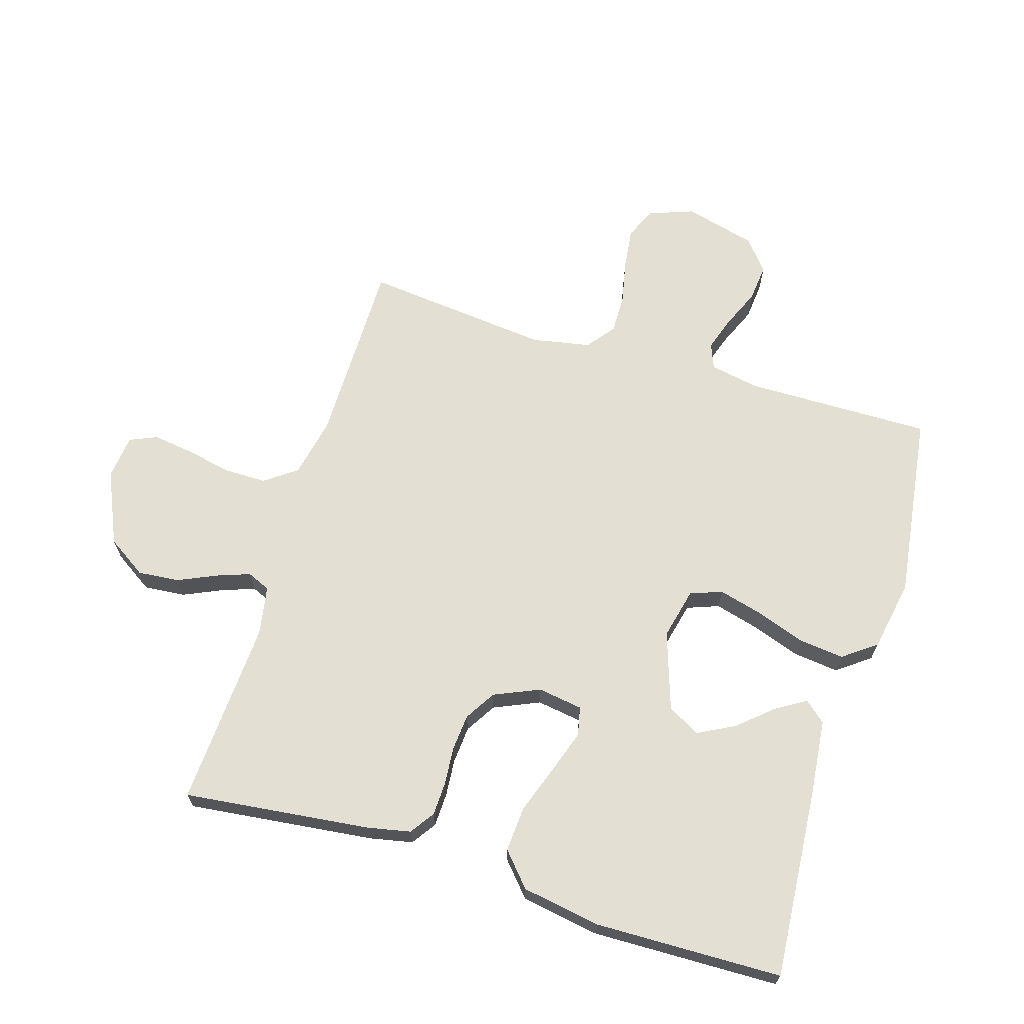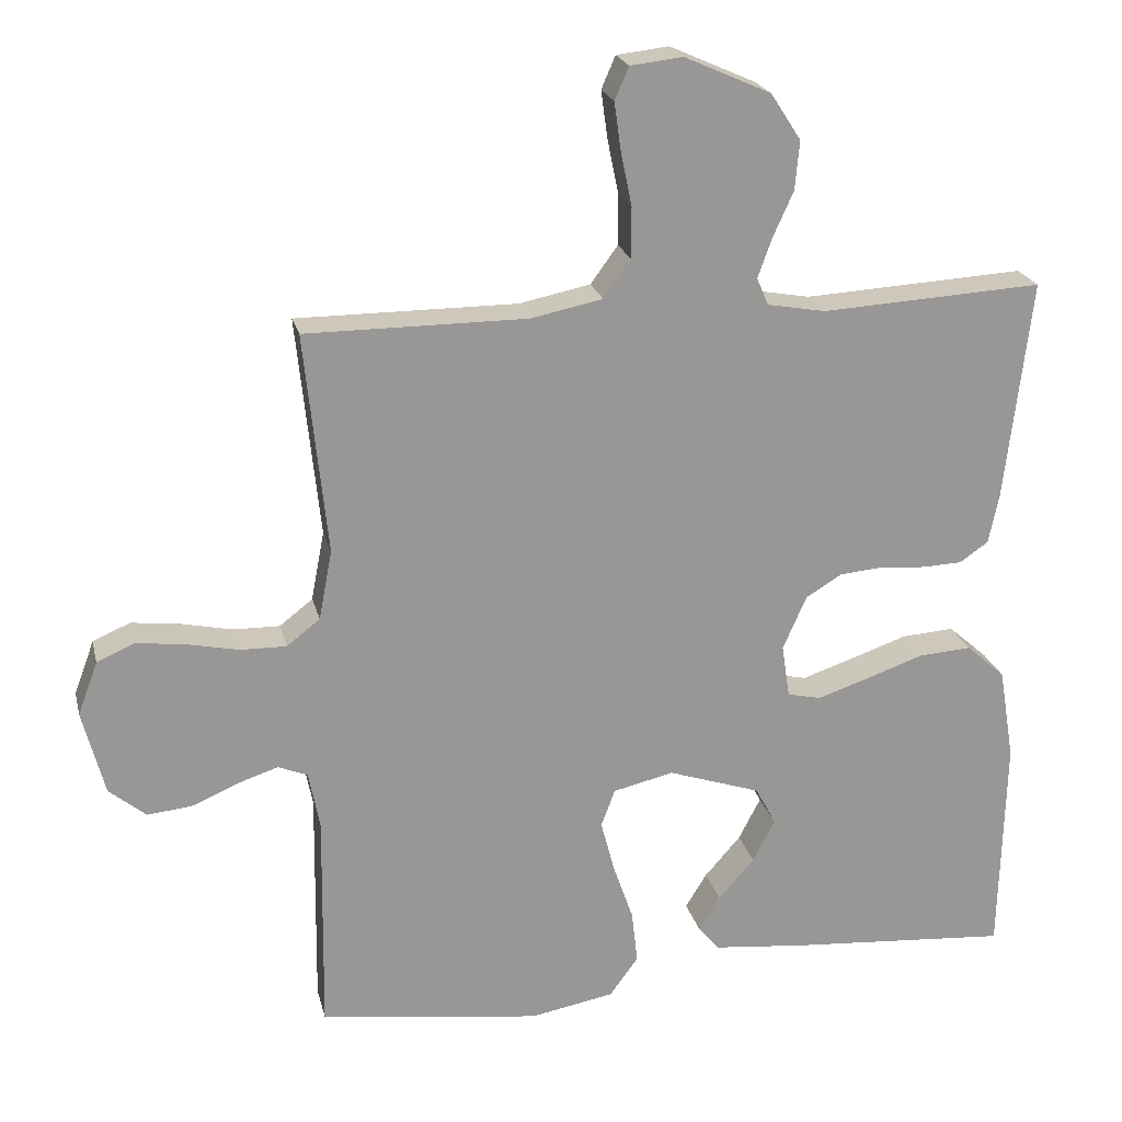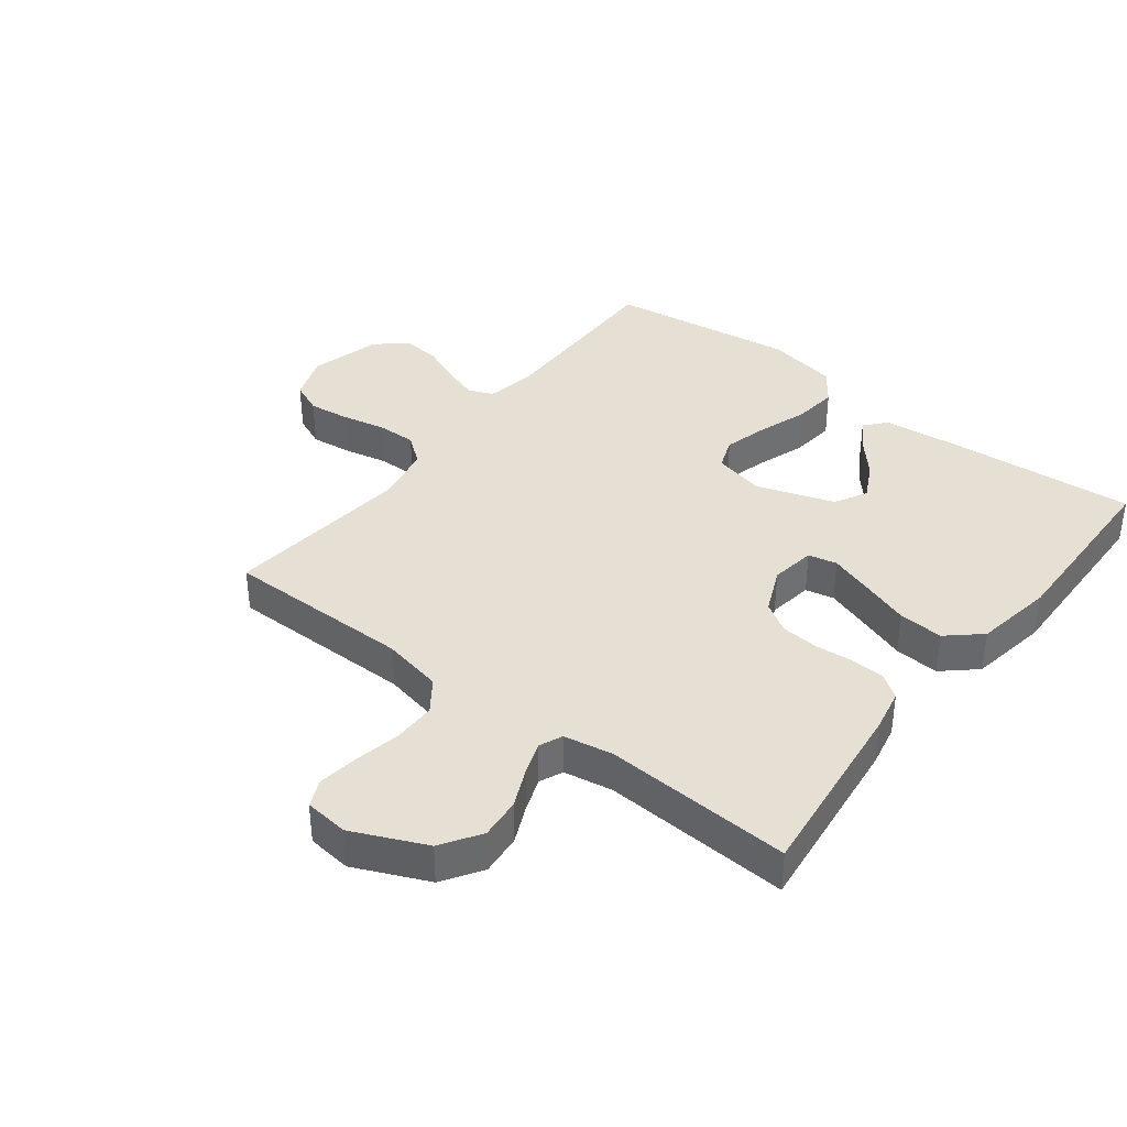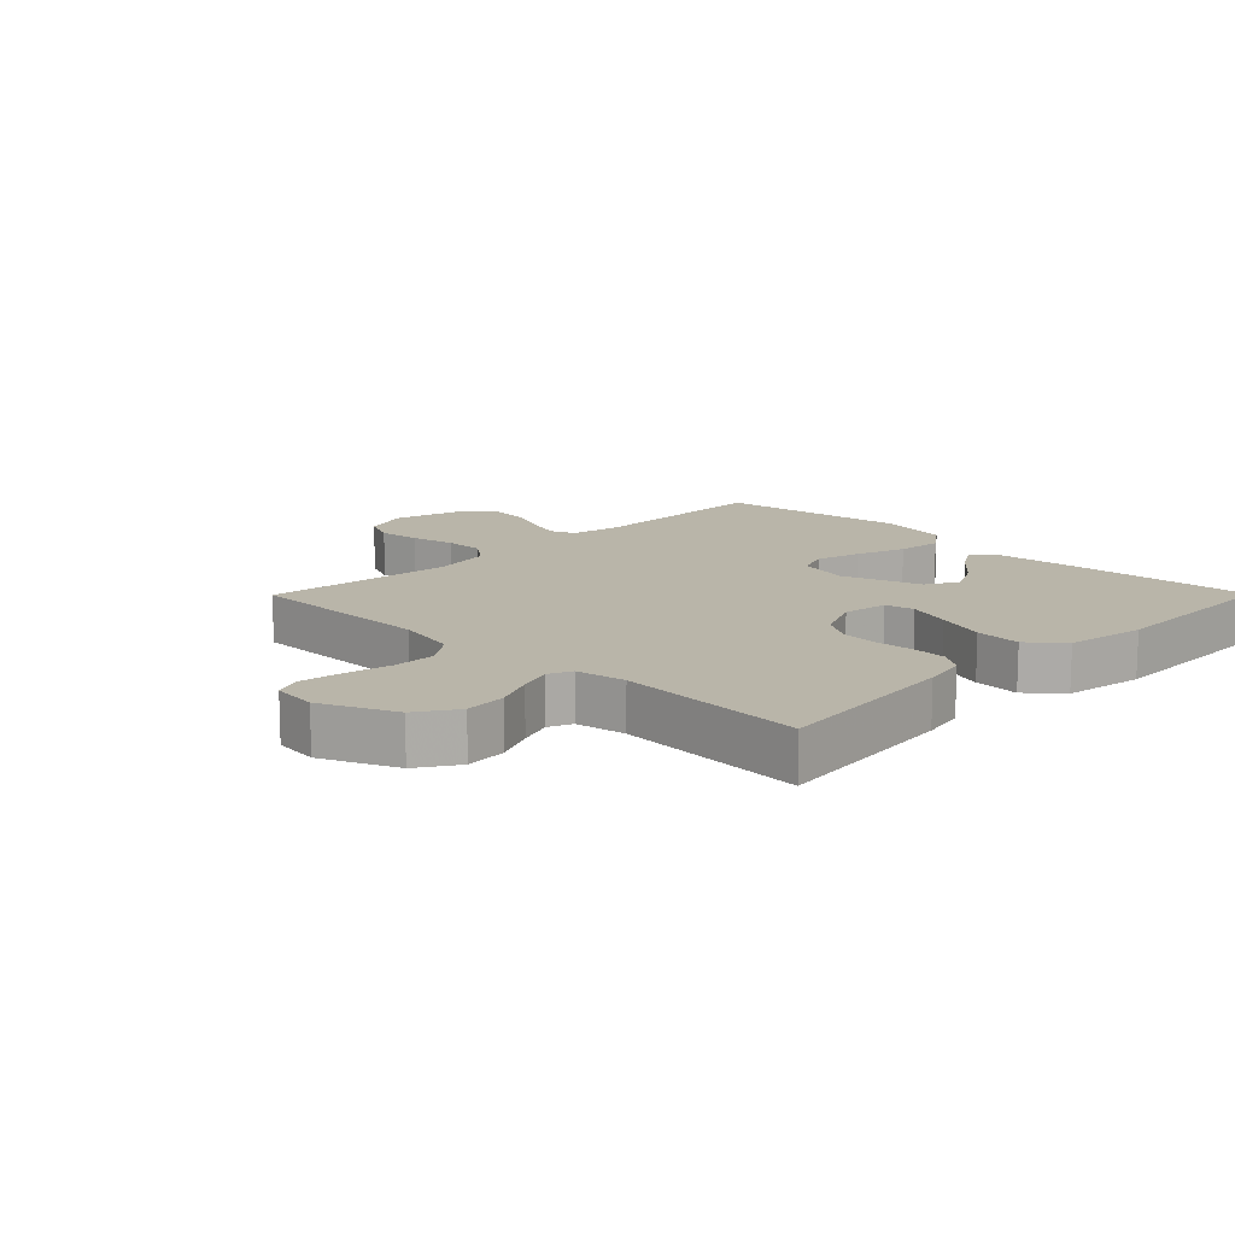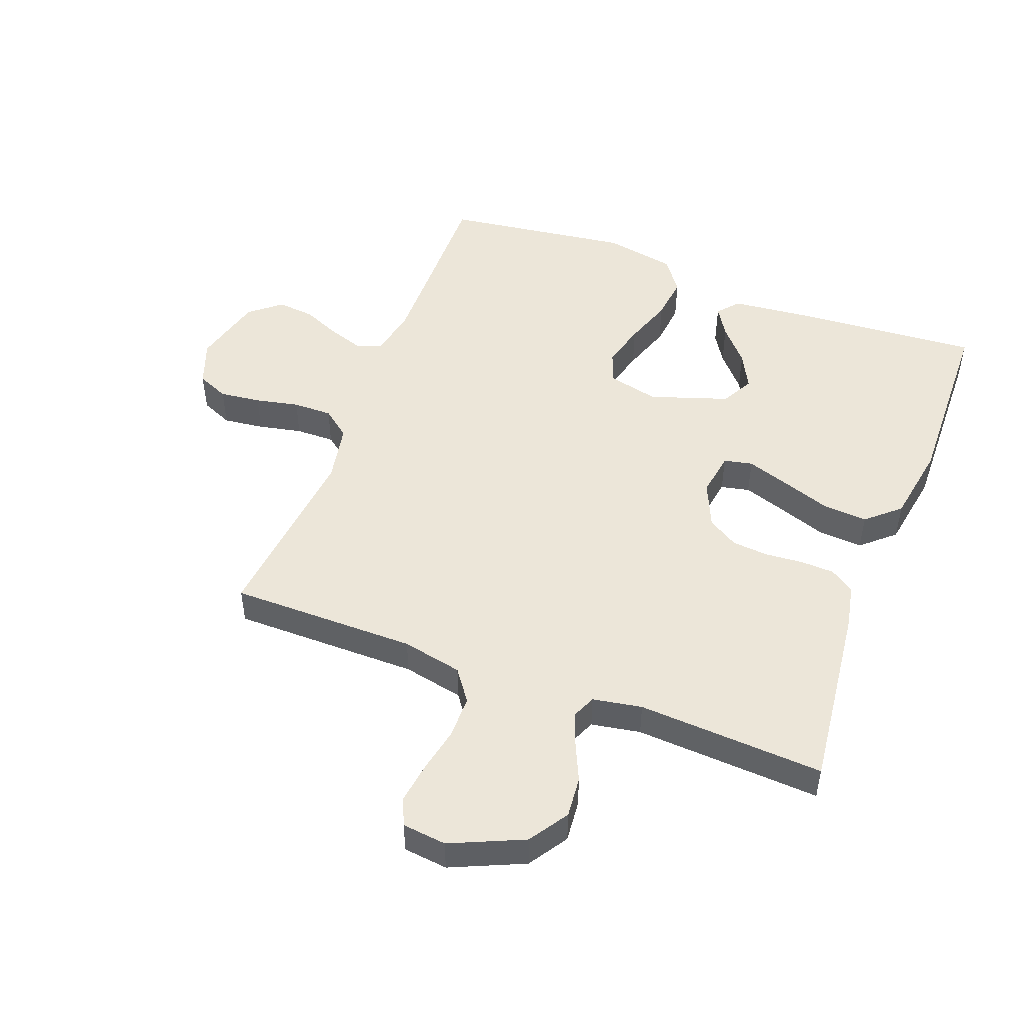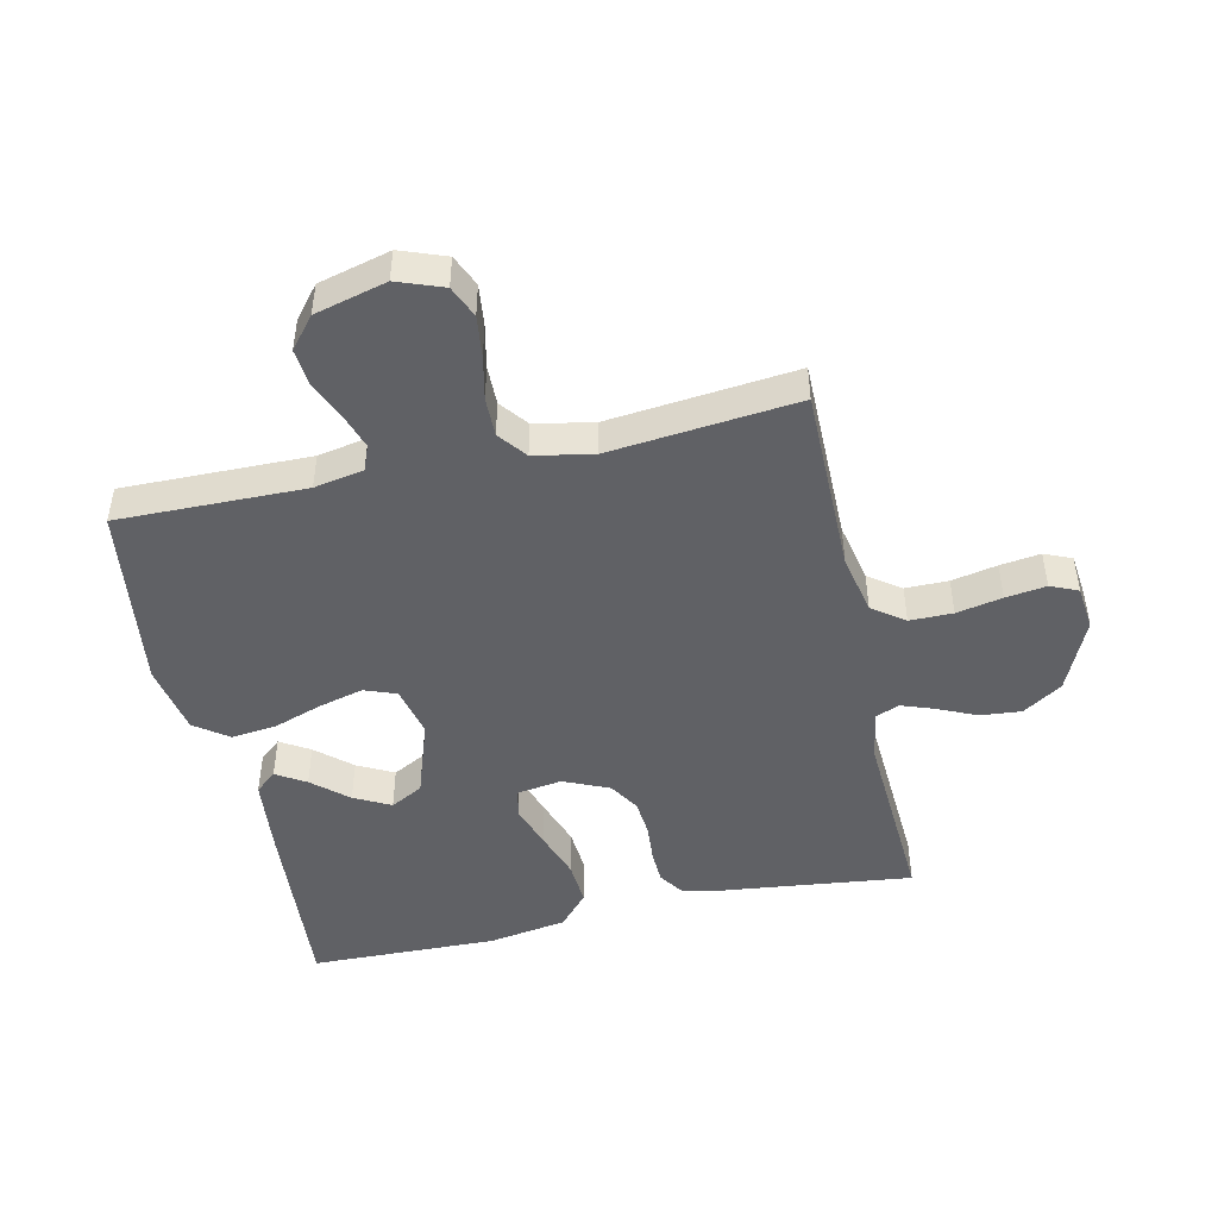
<metadata>
{"format":"obj","ext":"obj","renderer":"f3d","projection":"perspective","resolution":1024,"background":"white","views":[{"elev":67.0,"azim":107.1,"up":"+Y"},{"elev":21.8,"azim":-13.1,"up":"+Z"},{"elev":38.0,"azim":37.7,"up":"+Y"},{"elev":13.4,"azim":44.7,"up":"+Y"},{"elev":49.3,"azim":20.8,"up":"+Y"},{"elev":-47.1,"azim":-77.5,"up":"+Y"}]}
</metadata>
<code>
v 0.5 0.07 -0.5
v 0.2 0.07 -0.477
v 0.074 0.07 -0.464
v 0.045 0.07 -0.43
v 0.074 0.07 -0.383
v 0.123 0.07 -0.327
v 0.153 0.07 -0.269
v 0.125 0.07 -0.217
v 0 0.07 -0.175
v -0.082 0.07 -0.194
v -0.101 0.07 -0.245
v -0.082 0.07 -0.317
v -0.055 0.07 -0.395
v -0.047 0.07 -0.467
v -0.086 0.07 -0.52
v -0.2 0.07 -0.541
v -0.5 0.07 -0.5
v -0.496 0.07 -0.2
v -0.511 0.07 -0.121
v -0.551 0.07 -0.105
v -0.606 0.07 -0.123
v -0.669 0.07 -0.15
v -0.729 0.07 -0.156
v -0.779 0.07 -0.115
v -0.809 0.07 0
v -0.782 0.07 0.073
v -0.731 0.07 0.095
v -0.665 0.07 0.087
v -0.595 0.07 0.072
v -0.532 0.07 0.071
v -0.487 0.07 0.106
v -0.469 0.07 0.2
v -0.5 0.07 0.5
v -0.2 0.07 0.5
v -0.103 0.07 0.52
v -0.066 0.07 0.571
v -0.066 0.07 0.64
v -0.081 0.07 0.713
v -0.09 0.07 0.778
v -0.071 0.07 0.822
v 0 0.07 0.83
v 0.117 0.07 0.778
v 0.158 0.07 0.715
v 0.152 0.07 0.649
v 0.124 0.07 0.587
v 0.105 0.07 0.534
v 0.121 0.07 0.497
v 0.2 0.07 0.483
v 0.5 0.07 0.5
v 0.465 0.07 0.2
v 0.451 0.07 0.132
v 0.412 0.07 0.105
v 0.358 0.07 0.103
v 0.297 0.07 0.108
v 0.238 0.07 0.103
v 0.189 0.07 0.073
v 0.157 0.07 0
v 0.168 0.07 -0.072
v 0.214 0.07 -0.082
v 0.283 0.07 -0.059
v 0.361 0.07 -0.032
v 0.433 0.07 -0.027
v 0.486 0.07 -0.074
v 0.507 0.07 -0.2
v 0.5 0 -0.5
v 0.2 0 -0.477
v 0.074 0 -0.464
v 0.045 0 -0.43
v 0.074 0 -0.383
v 0.123 0 -0.327
v 0.153 0 -0.269
v 0.125 0 -0.217
v 0 0 -0.175
v -0.082 0 -0.194
v -0.101 0 -0.245
v -0.082 0 -0.317
v -0.055 0 -0.395
v -0.047 0 -0.467
v -0.086 0 -0.52
v -0.2 0 -0.541
v -0.5 0 -0.5
v -0.496 0 -0.2
v -0.511 0 -0.121
v -0.551 0 -0.105
v -0.606 0 -0.123
v -0.669 0 -0.15
v -0.729 0 -0.156
v -0.779 0 -0.115
v -0.809 0 0
v -0.782 0 0.073
v -0.731 0 0.095
v -0.665 0 0.087
v -0.595 0 0.072
v -0.532 0 0.071
v -0.487 0 0.106
v -0.469 0 0.2
v -0.5 0 0.5
v -0.2 0 0.5
v -0.103 0 0.52
v -0.066 0 0.571
v -0.066 0 0.64
v -0.081 0 0.713
v -0.09 0 0.778
v -0.071 0 0.822
v 0 0 0.83
v 0.117 0 0.778
v 0.158 0 0.715
v 0.152 0 0.649
v 0.124 0 0.587
v 0.105 0 0.534
v 0.121 0 0.497
v 0.2 0 0.483
v 0.5 0 0.5
v 0.465 0 0.2
v 0.451 0 0.132
v 0.412 0 0.105
v 0.358 0 0.103
v 0.297 0 0.108
v 0.238 0 0.103
v 0.189 0 0.073
v 0.157 0 0
v 0.168 0 -0.072
v 0.214 0 -0.082
v 0.283 0 -0.059
v 0.361 0 -0.032
v 0.433 0 -0.027
v 0.486 0 -0.074
v 0.507 0 -0.2
f 60 61 62 63
f 59 60 63 64
f 58 59 64 1
f 51 52 53 54
f 51 54 55
f 48 49 50 51
f 47 48 51 55
f 46 47 55 56
f 42 43 44 45
f 42 45 46
f 41 42 46
f 37 38 39 40
f 37 40 41 46
f 32 33 34
f 31 32 34 35
f 26 27 28 29
f 26 29 30
f 25 26 30
f 24 25 30
f 21 22 23 24
f 20 21 24 30
f 19 20 30 31
f 15 16 17 18
f 12 13 14 15
f 11 12 15 18
f 10 11 18 19
f 3 4 5 6
f 3 6 7
f 2 3 7
f 58 1 2 7
f 57 58 7 8
f 37 46 56 57
f 36 37 57 8
f 35 36 8 9
f 19 31 35
f 9 10 19 35
f 127 126 125 124
f 128 127 124 123
f 65 128 123 122
f 118 117 116 115
f 119 118 115
f 115 114 113 112
f 119 115 112 111
f 120 119 111 110
f 109 108 107 106
f 110 109 106
f 110 106 105
f 104 103 102 101
f 110 105 104 101
f 98 97 96
f 99 98 96 95
f 93 92 91 90
f 94 93 90
f 94 90 89
f 94 89 88
f 88 87 86 85
f 94 88 85 84
f 95 94 84 83
f 82 81 80 79
f 79 78 77 76
f 82 79 76 75
f 83 82 75 74
f 70 69 68 67
f 71 70 67
f 71 67 66
f 71 66 65 122
f 72 71 122 121
f 121 120 110 101
f 72 121 101 100
f 73 72 100 99
f 99 95 83
f 99 83 74 73
f 1 65 66 2
f 2 66 67 3
f 3 67 68 4
f 4 68 69 5
f 5 69 70 6
f 6 70 71 7
f 7 71 72 8
f 8 72 73 9
f 9 73 74 10
f 10 74 75 11
f 11 75 76 12
f 12 76 77 13
f 13 77 78 14
f 14 78 79 15
f 15 79 80 16
f 16 80 81 17
f 17 81 82 18
f 18 82 83 19
f 19 83 84 20
f 20 84 85 21
f 21 85 86 22
f 22 86 87 23
f 23 87 88 24
f 24 88 89 25
f 25 89 90 26
f 26 90 91 27
f 27 91 92 28
f 28 92 93 29
f 29 93 94 30
f 30 94 95 31
f 31 95 96 32
f 32 96 97 33
f 33 97 98 34
f 34 98 99 35
f 35 99 100 36
f 36 100 101 37
f 37 101 102 38
f 38 102 103 39
f 39 103 104 40
f 40 104 105 41
f 41 105 106 42
f 42 106 107 43
f 43 107 108 44
f 44 108 109 45
f 45 109 110 46
f 46 110 111 47
f 47 111 112 48
f 48 112 113 49
f 49 113 114 50
f 50 114 115 51
f 51 115 116 52
f 52 116 117 53
f 53 117 118 54
f 54 118 119 55
f 55 119 120 56
f 56 120 121 57
f 57 121 122 58
f 58 122 123 59
f 59 123 124 60
f 60 124 125 61
f 61 125 126 62
f 62 126 127 63
f 63 127 128 64
f 64 128 65 1

</code>
